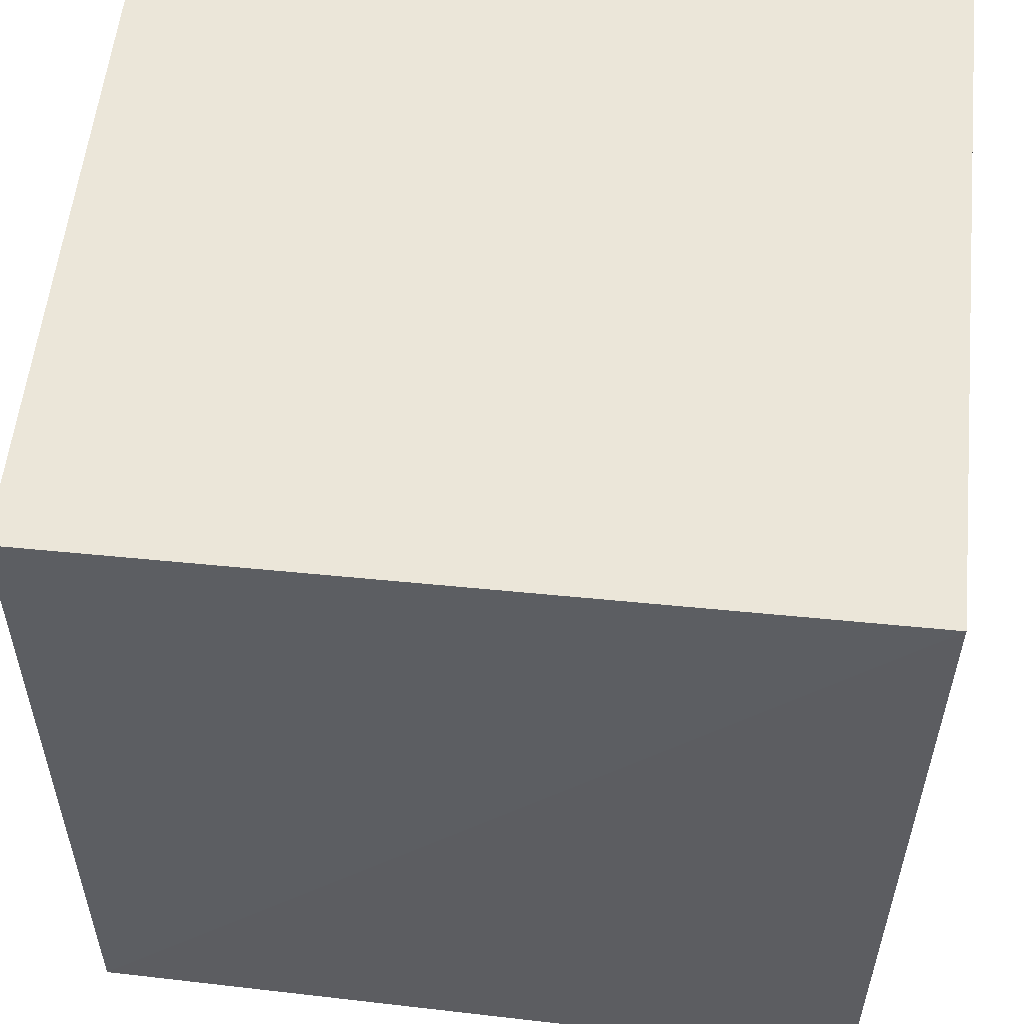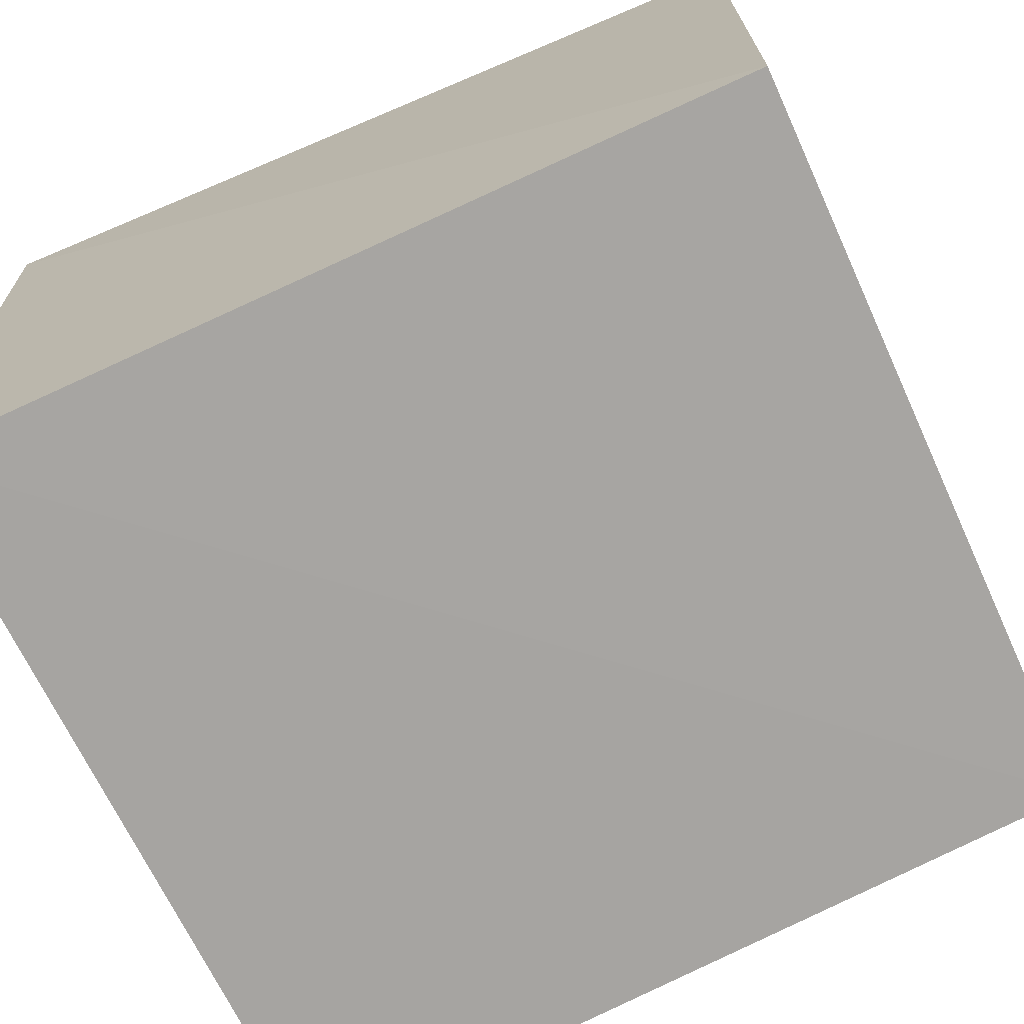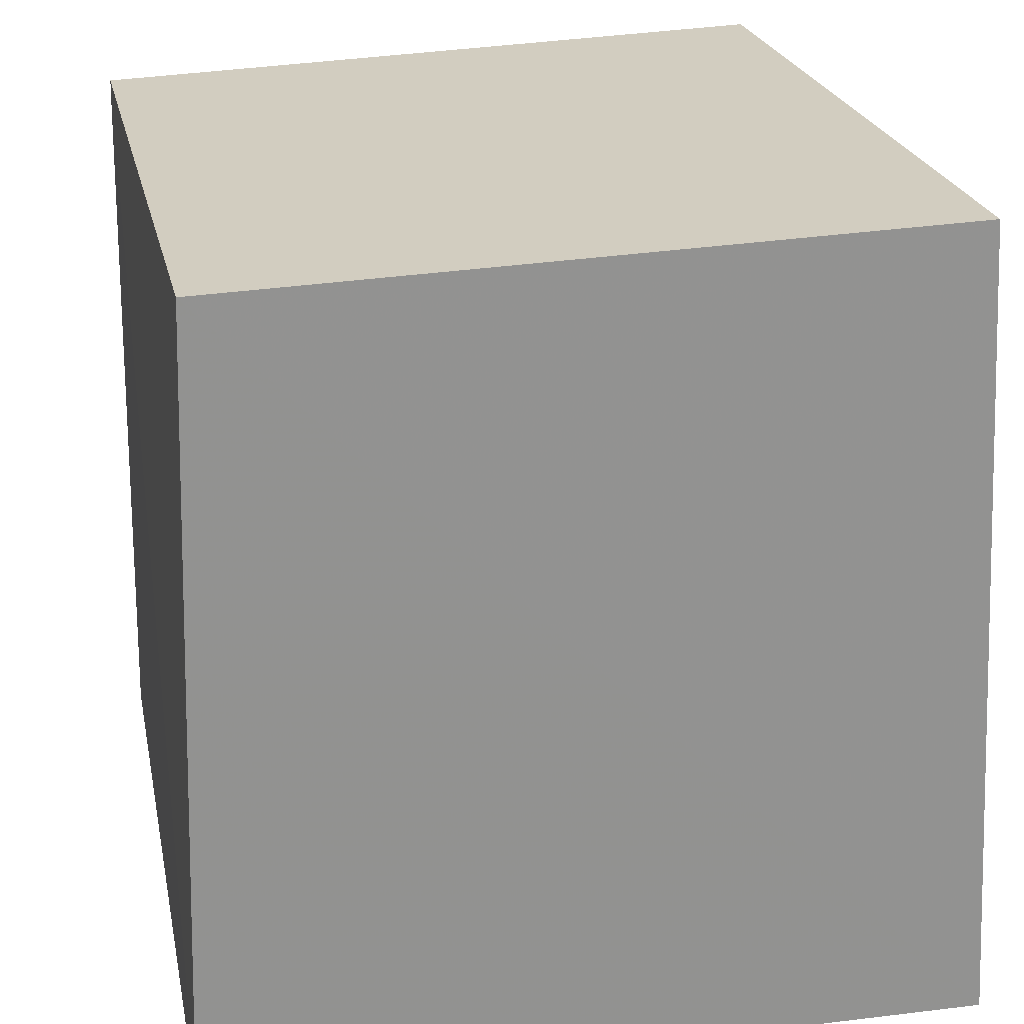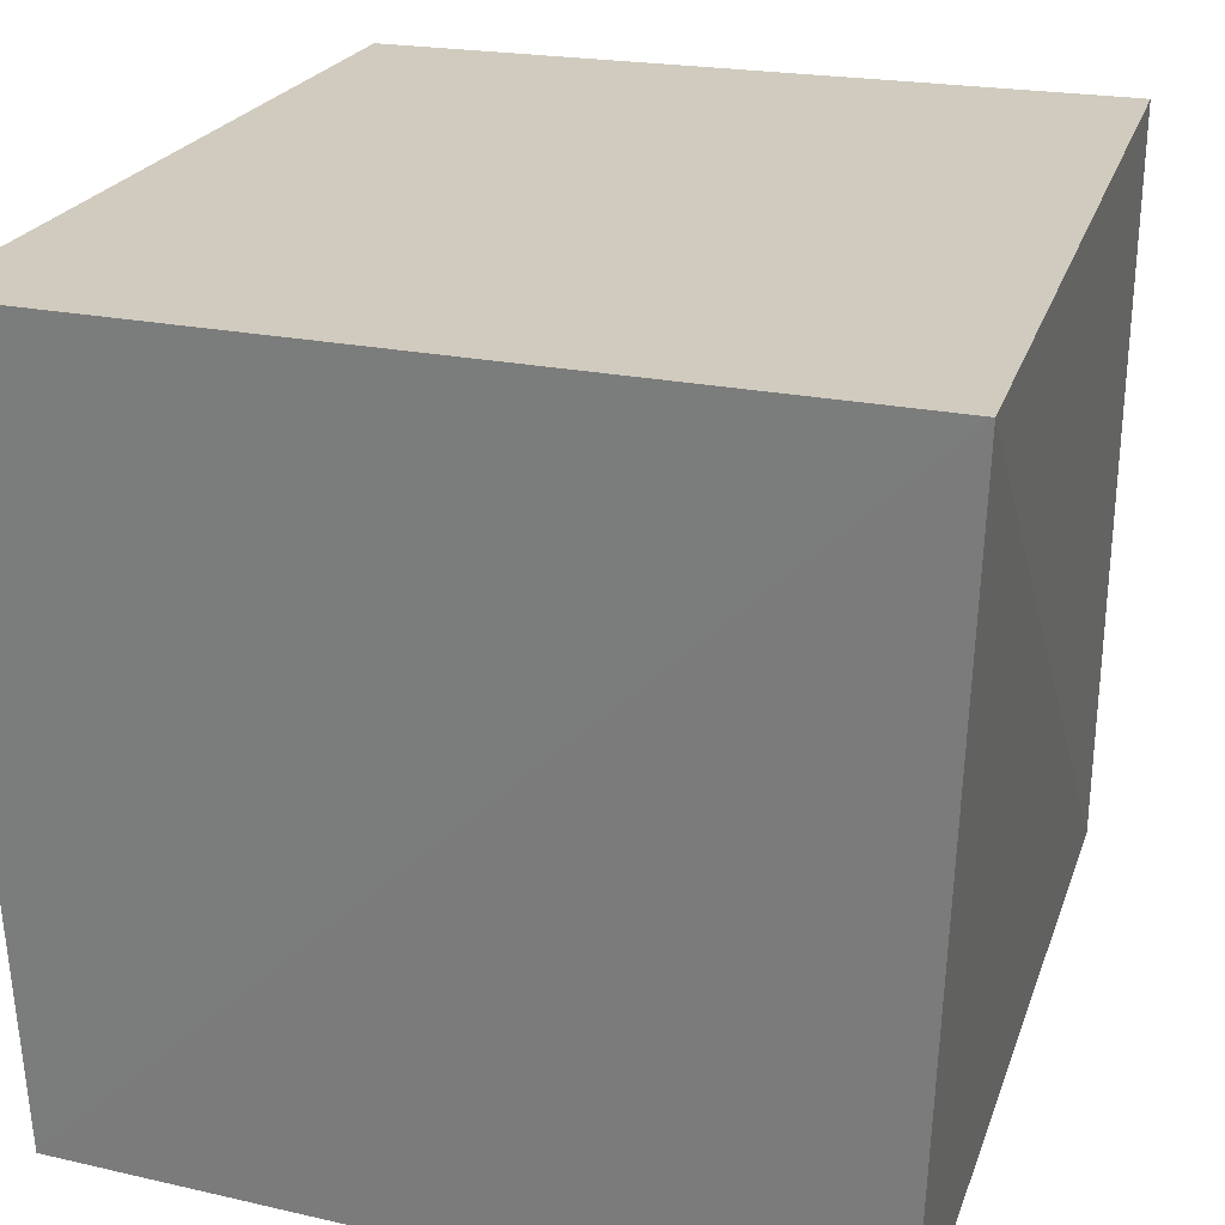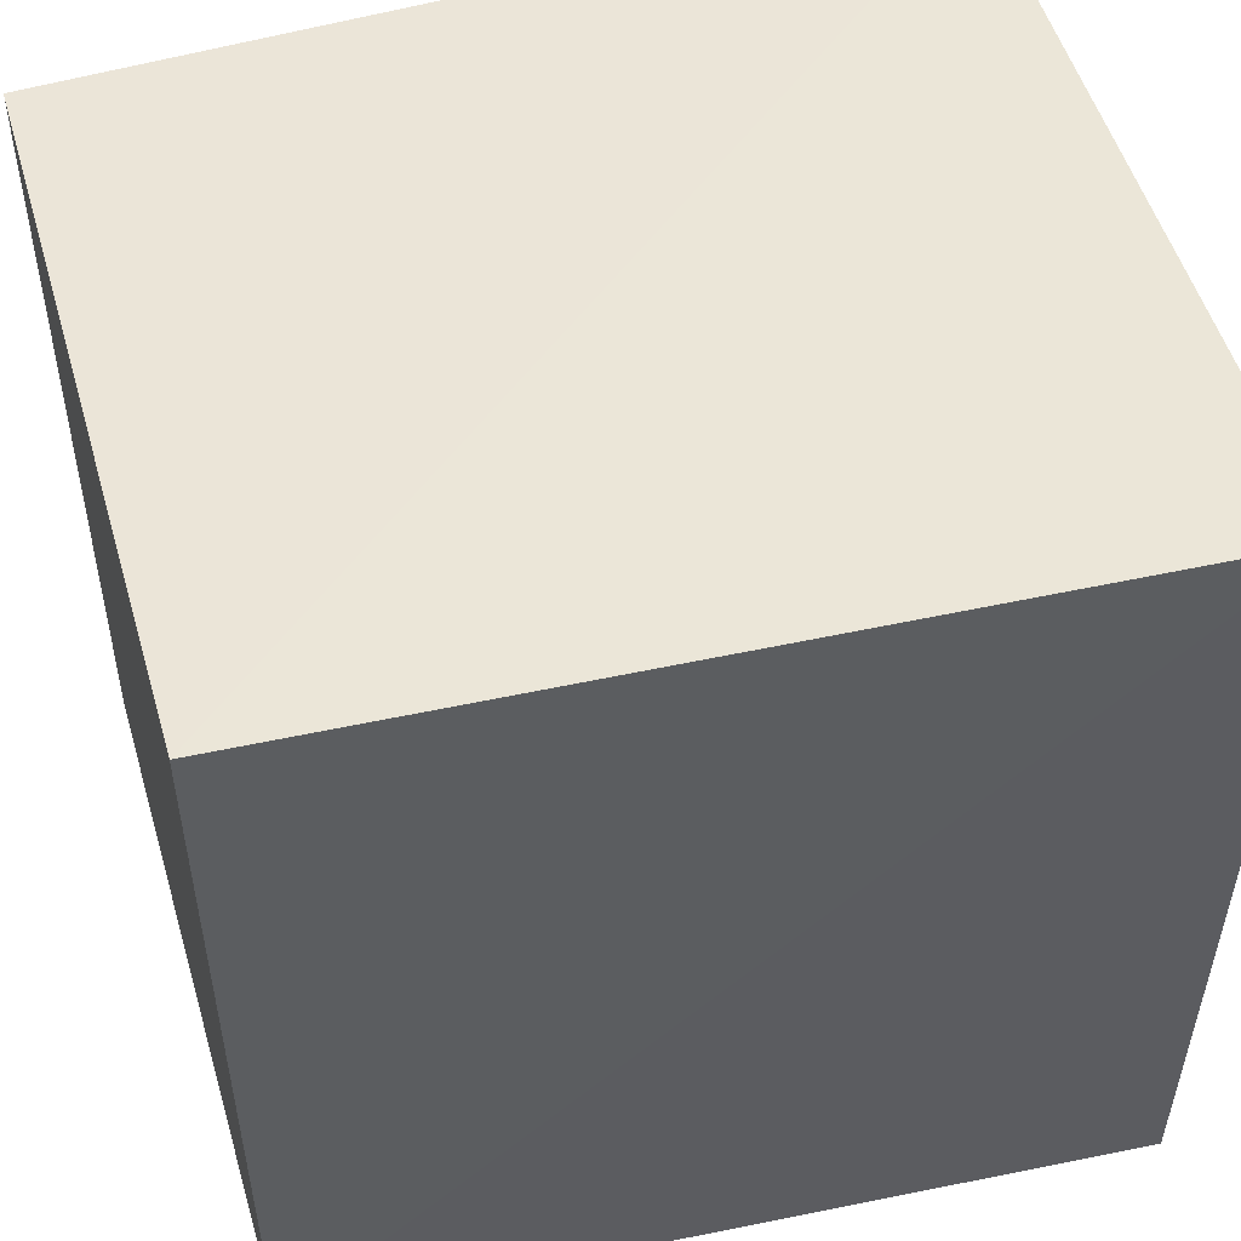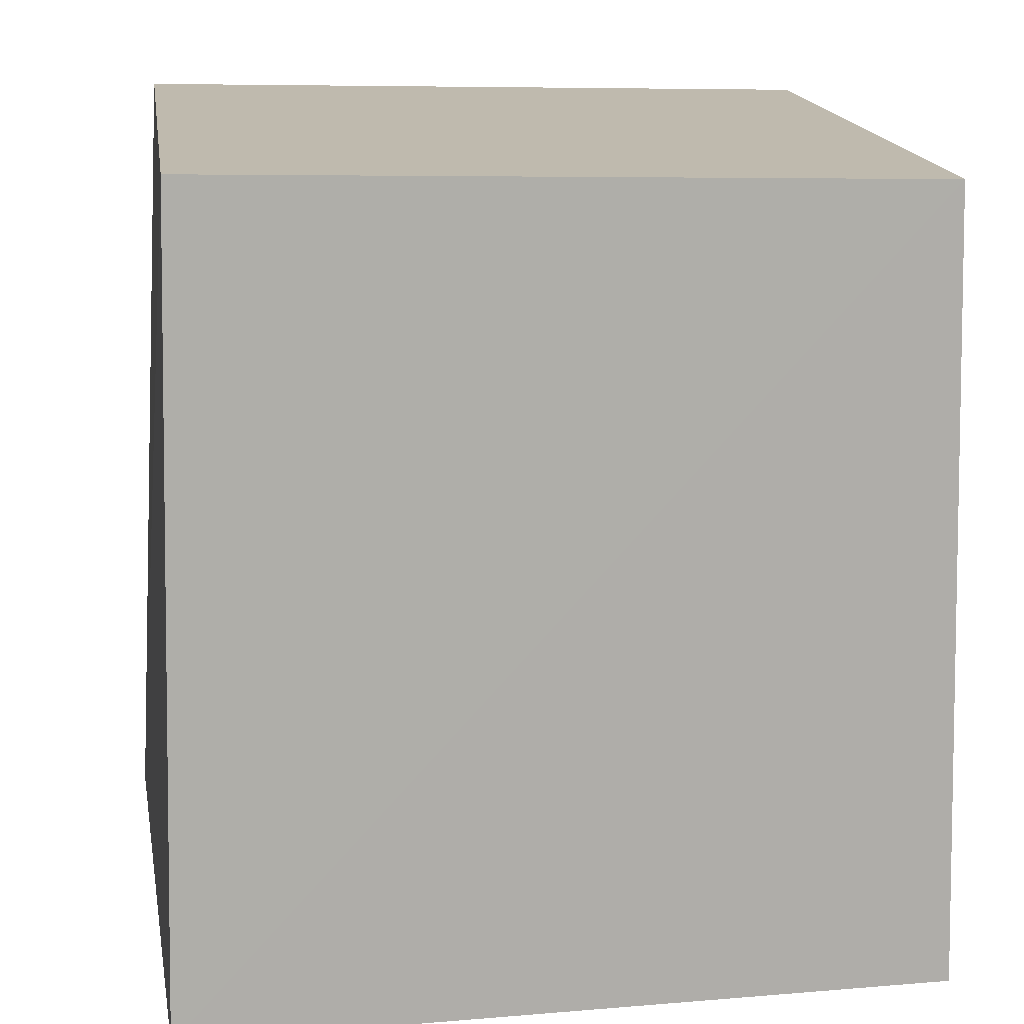
<metadata>
{"format":"obj","ext":"obj","renderer":"f3d","projection":"perspective","resolution":1024,"background":"white","views":[{"elev":50.4,"azim":95.6,"up":"+Y"},{"elev":-73.6,"azim":-64.3,"up":"+Y"},{"elev":25.7,"azim":166.9,"up":"+Z"},{"elev":25.6,"azim":-161.7,"up":"+Y"},{"elev":46.6,"azim":75.2,"up":"+Y"},{"elev":14.4,"azim":-7.6,"up":"+Z"}]}
</metadata>
<code>
v 0.25 -0.2504 0.2675
v 0.2591 -0.2615 -0.2482
v 0.2748 0.2435 -0.2615
v -0.2316 0.2338 0.2883
v -0.2393 -0.2697 -0.2563
v 0.2553 0.2275 0.2787
v -0.2275 -0.2553 0.2787
v -0.2582 0.2517 -0.2714
f 1 2 3
f 5 2 1
f 6 1 3
f 7 5 1
f 7 6 4
f 7 1 6
f 8 3 2
f 8 2 5
f 8 6 3
f 8 4 6
f 8 7 4
f 8 5 7

</code>
